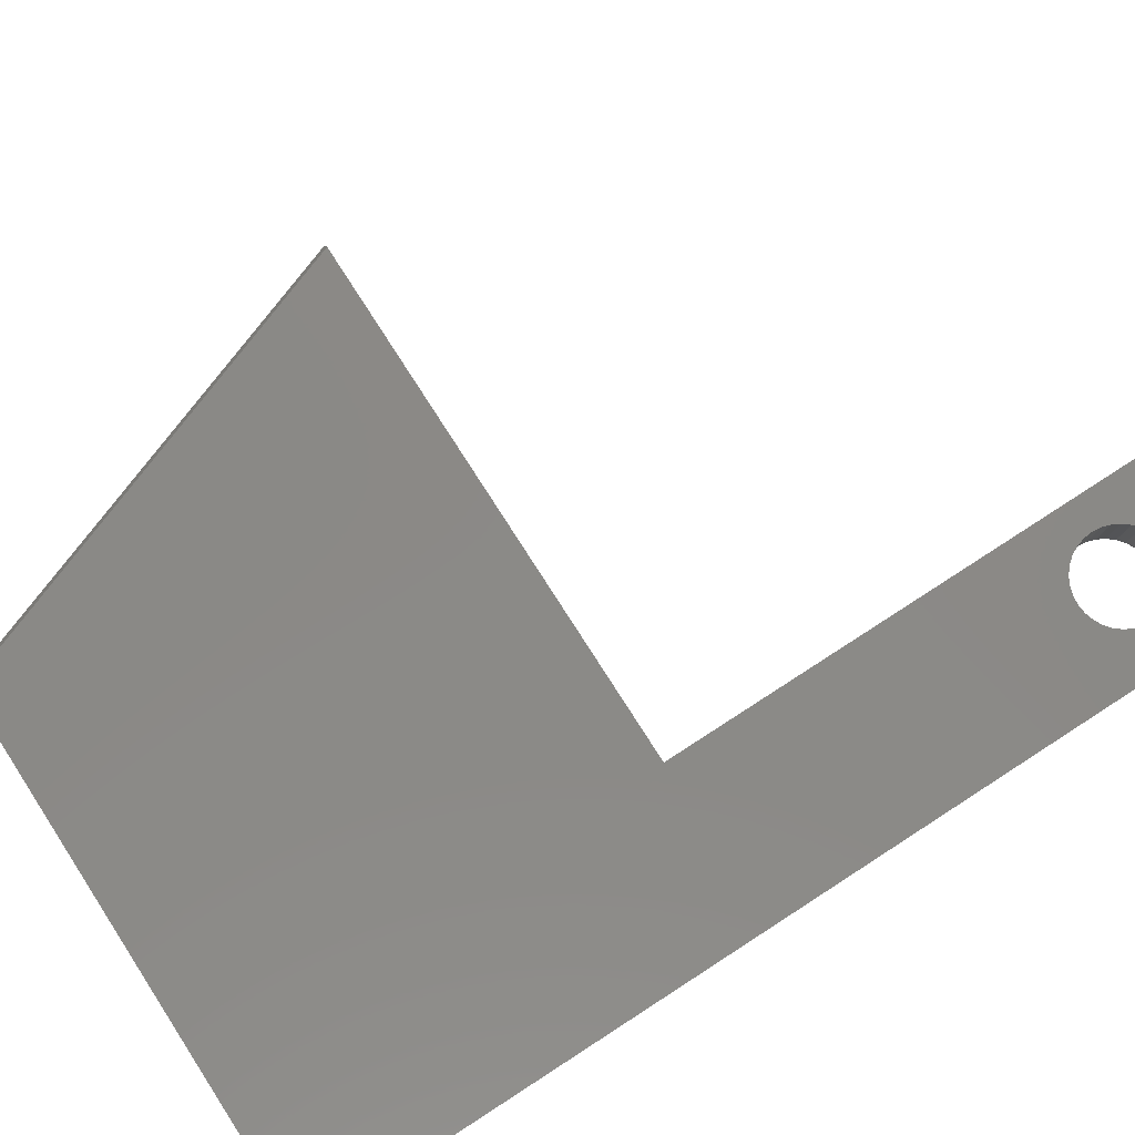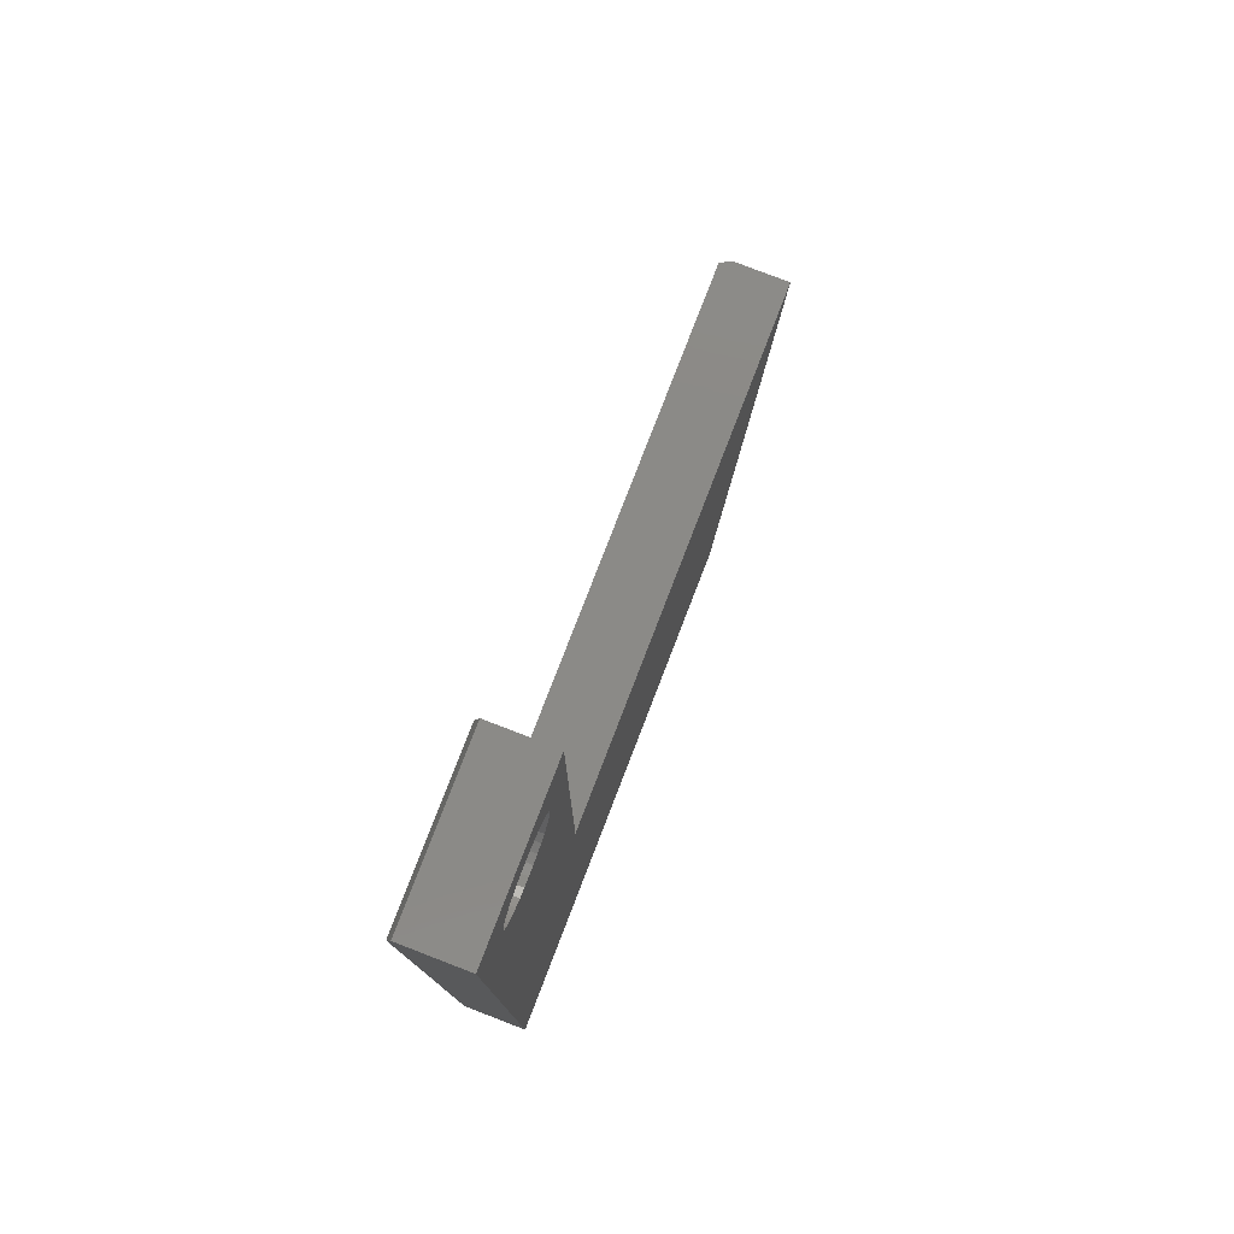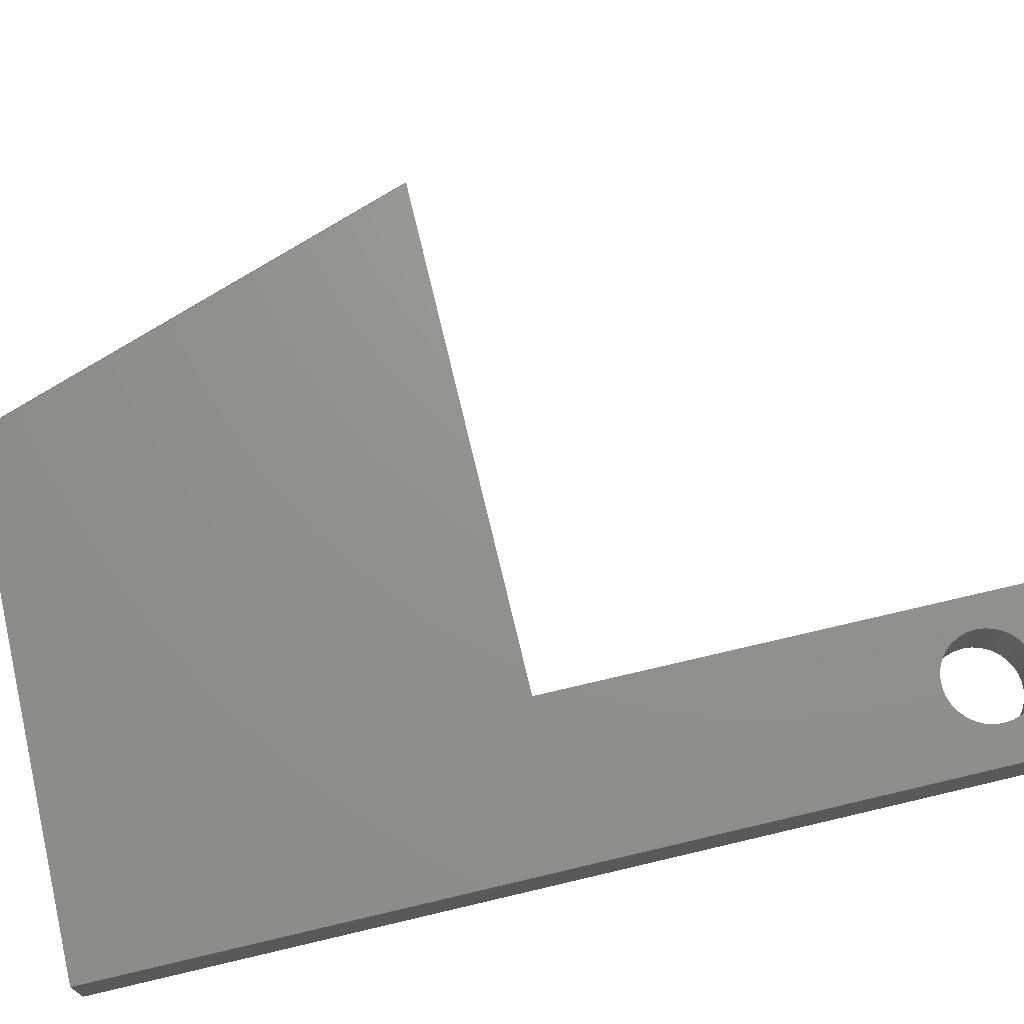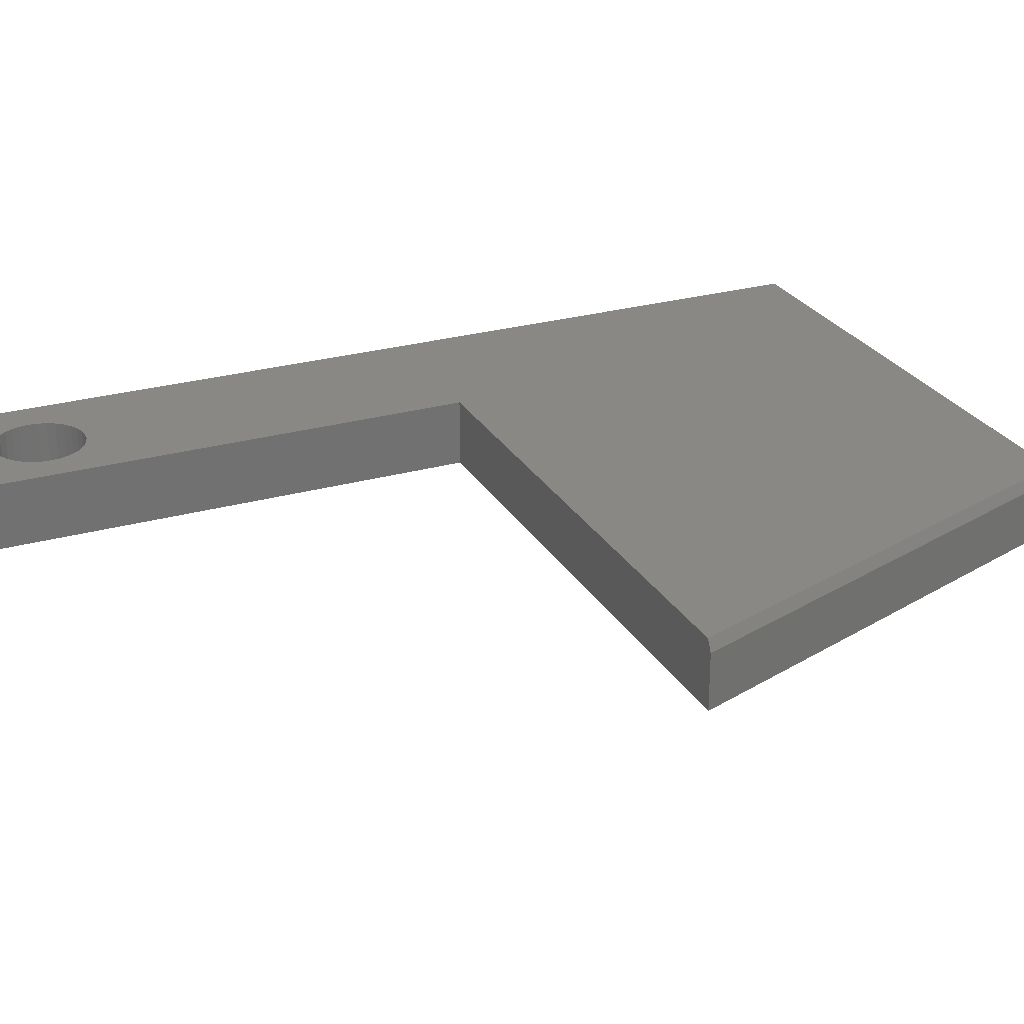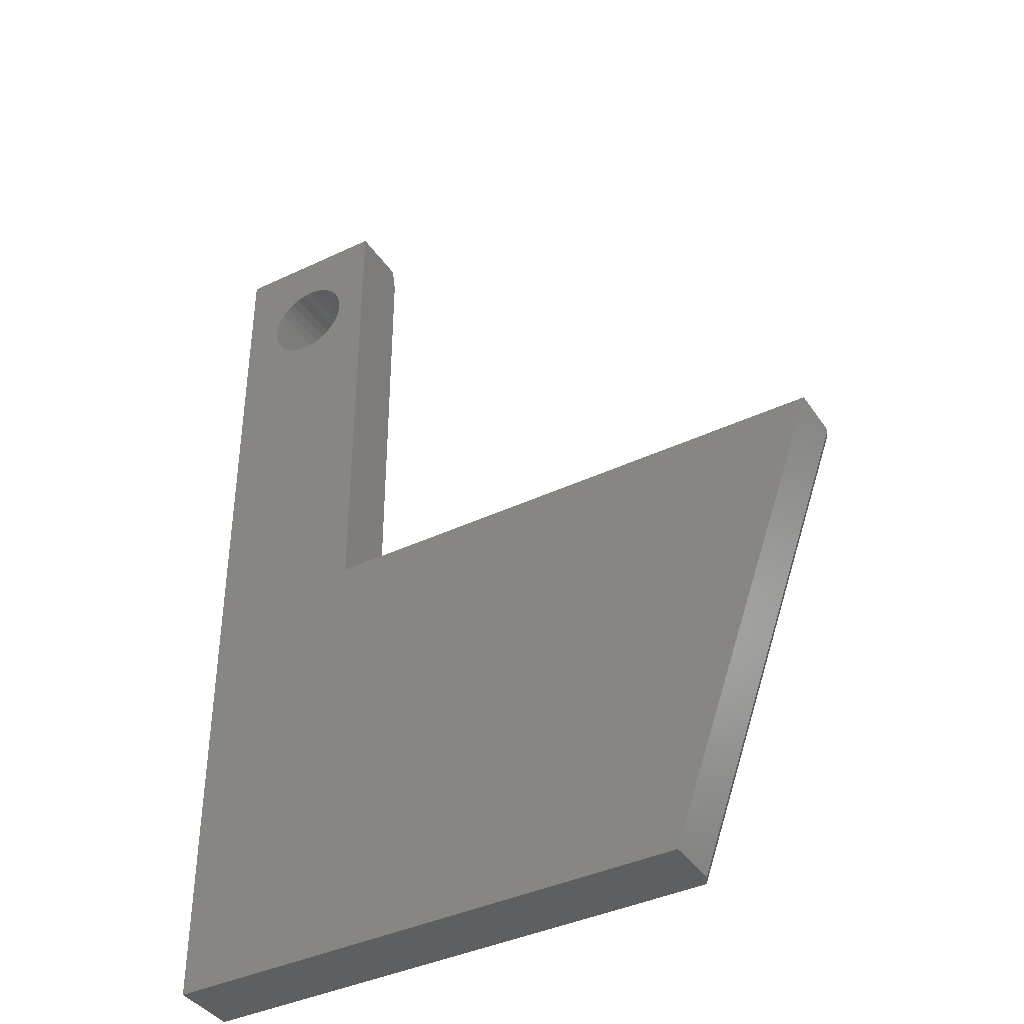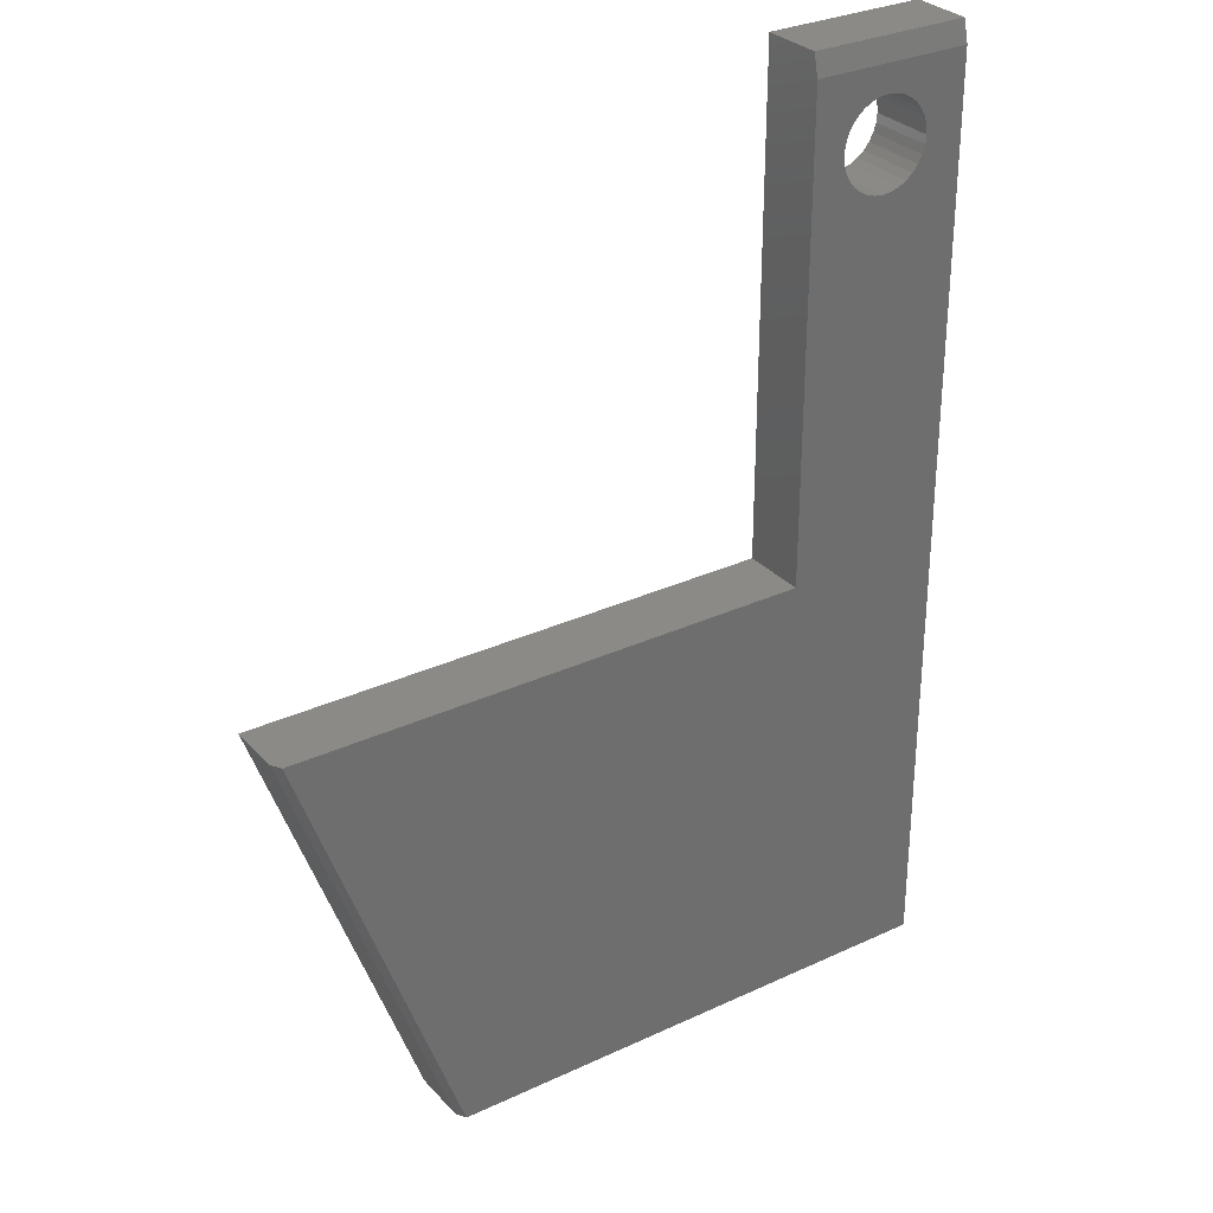
<metadata>
{"format":"stl","ext":"stl","renderer":"f3d","projection":"perspective","resolution":1024,"background":"white","views":[{"elev":79.7,"azim":-122.8,"up":"+Y"},{"elev":78.9,"azim":-68.9,"up":"+Z"},{"elev":71.6,"azim":-103.3,"up":"+Y"},{"elev":26.4,"azim":66.0,"up":"+Y"},{"elev":-39.4,"azim":30.6,"up":"+Z"},{"elev":30.4,"azim":146.0,"up":"+Z"}]}
</metadata>
<code>
# stl→obj: 80 verts, 160 faces
v -0.008059 -0.09375 0.7109
v -0.2344 -0.09375 0.7109
v -0.1407 -0.09375 0.6365
v -0.1289 -0.09375 0.6401
v -0.1165 -0.09375 0.6413
v -0.1042 -0.09375 0.6401
v -0.09236 -0.09375 0.6365
v -0.08144 -0.09375 0.6306
v -0.07187 -0.09375 0.6228
v -0.06402 -0.09375 0.6132
v -0.05818 -0.09375 0.6023
v -0.05459 -0.09375 0.5904
v -0.05337 -0.09375 0.5781
v -0.05459 -0.09375 0.5658
v -0.008059 -0.09375 0.003701
v -0.2344 -0.09375 -0.6328
v 0.5153 -0.09375 -0.6328
v 0.7416 -0.09375 0.003701
v -0.1165 -0.09375 0.515
v -0.1289 -0.09375 0.5162
v -0.1407 -0.09375 0.5198
v -0.1516 -0.09375 0.5256
v -0.1612 -0.09375 0.5335
v -0.169 -0.09375 0.543
v -0.1749 -0.09375 0.554
v -0.1785 -0.09375 0.5658
v -0.1797 -0.09375 0.5781
v -0.1785 -0.09375 0.5904
v -0.1749 -0.09375 0.6023
v -0.169 -0.09375 0.6132
v -0.1612 -0.09375 0.6228
v -0.1516 -0.09375 0.6306
v -0.05818 -0.09375 0.554
v -0.06402 -0.09375 0.543
v -0.07187 -0.09375 0.5335
v -0.08144 -0.09375 0.5256
v -0.09236 -0.09375 0.5198
v -0.1042 -0.09375 0.5162
v -0.008059 1.583e-16 0.6797
v -0.008059 8.323e-17 0.003701
v -0.05459 1.431e-16 0.5658
v -0.05337 3.506e-18 0.5781
v -0.05459 1.458e-16 0.5904
v -0.05818 1.469e-16 0.6023
v -0.06402 1.478e-16 0.6132
v -0.07187 1.484e-16 0.6228
v -0.08144 1.488e-16 0.6306
v -0.09236 1.488e-16 0.6365
v -0.1042 1.485e-16 0.6401
v -0.1165 1.48e-16 0.6413
v -0.1289 1.472e-16 0.6401
v -0.2344 1.457e-16 0.6797
v -0.2344 0 -0.6328
v -0.1749 1.351e-16 0.554
v -0.169 1.342e-16 0.543
v -0.1612 1.335e-16 0.5335
v -0.1516 1.332e-16 0.5256
v -0.1407 1.332e-16 0.5198
v -0.1289 1.334e-16 0.5162
v -0.1165 1.34e-16 0.515
v 0.7333 1.244e-16 0.003701
v 0.507 4.115e-17 -0.6328
v -0.1407 1.461e-16 0.6365
v -0.1516 1.449e-16 0.6306
v -0.1612 1.435e-16 0.6228
v -0.169 1.42e-16 0.6132
v -0.1749 1.404e-16 0.6023
v -0.1785 1.389e-16 0.5904
v -0.1797 -3.506e-18 0.5781
v -0.1785 1.362e-16 0.5658
v -0.1042 1.348e-16 0.5162
v -0.09236 1.358e-16 0.5198
v -0.08144 1.371e-16 0.5256
v -0.07187 1.385e-16 0.5335
v -0.06402 1.4e-16 0.543
v -0.05818 1.415e-16 0.554
v -0.2344 -0.007812 0.7109
v -0.008059 -0.007812 0.7109
v 0.7416 -0.01562 0.003701
v 0.5153 -0.01562 -0.6328
f 1 2 3
f 1 3 4
f 1 4 5
f 1 5 6
f 1 6 7
f 1 7 8
f 1 8 9
f 1 9 10
f 1 10 11
f 1 11 12
f 1 12 13
f 1 13 14
f 1 14 15
f 16 17 18
f 16 18 15
f 16 15 19
f 16 19 20
f 16 20 21
f 16 21 22
f 16 22 23
f 16 23 24
f 16 24 25
f 16 25 26
f 2 16 26
f 2 26 27
f 2 27 28
f 2 28 29
f 2 29 30
f 2 30 31
f 2 31 32
f 2 32 3
f 15 14 33
f 15 33 34
f 15 34 35
f 15 35 36
f 15 36 37
f 15 37 38
f 15 38 19
f 39 40 41
f 39 41 42
f 39 42 43
f 39 43 44
f 39 44 45
f 39 45 46
f 39 46 47
f 39 47 48
f 39 48 49
f 39 49 50
f 39 50 51
f 39 51 52
f 53 54 55
f 53 55 56
f 53 56 57
f 53 57 58
f 53 58 59
f 53 59 60
f 53 60 40
f 53 40 61
f 53 61 62
f 52 51 63
f 52 63 64
f 52 64 65
f 52 65 66
f 52 66 67
f 52 67 68
f 52 68 69
f 52 69 70
f 52 70 54
f 52 54 53
f 40 60 71
f 40 71 72
f 40 72 73
f 40 73 74
f 40 74 75
f 40 75 76
f 40 76 41
f 60 38 71
f 71 38 37
f 71 37 72
f 72 37 36
f 72 36 73
f 73 36 35
f 73 35 74
f 74 35 34
f 74 34 75
f 75 34 33
f 75 33 76
f 76 33 14
f 76 14 41
f 41 14 13
f 41 13 42
f 38 60 19
f 19 60 59
f 19 59 20
f 20 59 58
f 20 58 21
f 21 58 57
f 21 57 22
f 22 57 56
f 22 56 23
f 23 56 55
f 23 55 24
f 24 55 54
f 24 54 25
f 25 54 70
f 25 70 26
f 26 70 69
f 26 69 27
f 50 4 51
f 51 4 3
f 51 3 63
f 63 3 32
f 63 32 64
f 64 32 31
f 64 31 65
f 65 31 30
f 65 30 66
f 66 30 29
f 66 29 67
f 67 29 28
f 67 28 68
f 68 28 27
f 68 27 69
f 4 50 5
f 5 50 49
f 5 49 6
f 6 49 48
f 6 48 7
f 7 48 47
f 7 47 8
f 8 47 46
f 8 46 9
f 9 46 45
f 9 45 10
f 10 45 44
f 10 44 11
f 11 44 43
f 11 43 12
f 12 43 42
f 12 42 13
f 53 16 52
f 52 16 2
f 52 2 77
f 1 78 2
f 2 78 77
f 15 40 1
f 1 40 39
f 1 39 78
f 78 39 77
f 77 39 52
f 40 15 61
f 61 15 18
f 61 18 79
f 17 80 18
f 18 80 79
f 16 53 17
f 17 53 62
f 17 62 80
f 80 62 79
f 79 62 61

</code>
